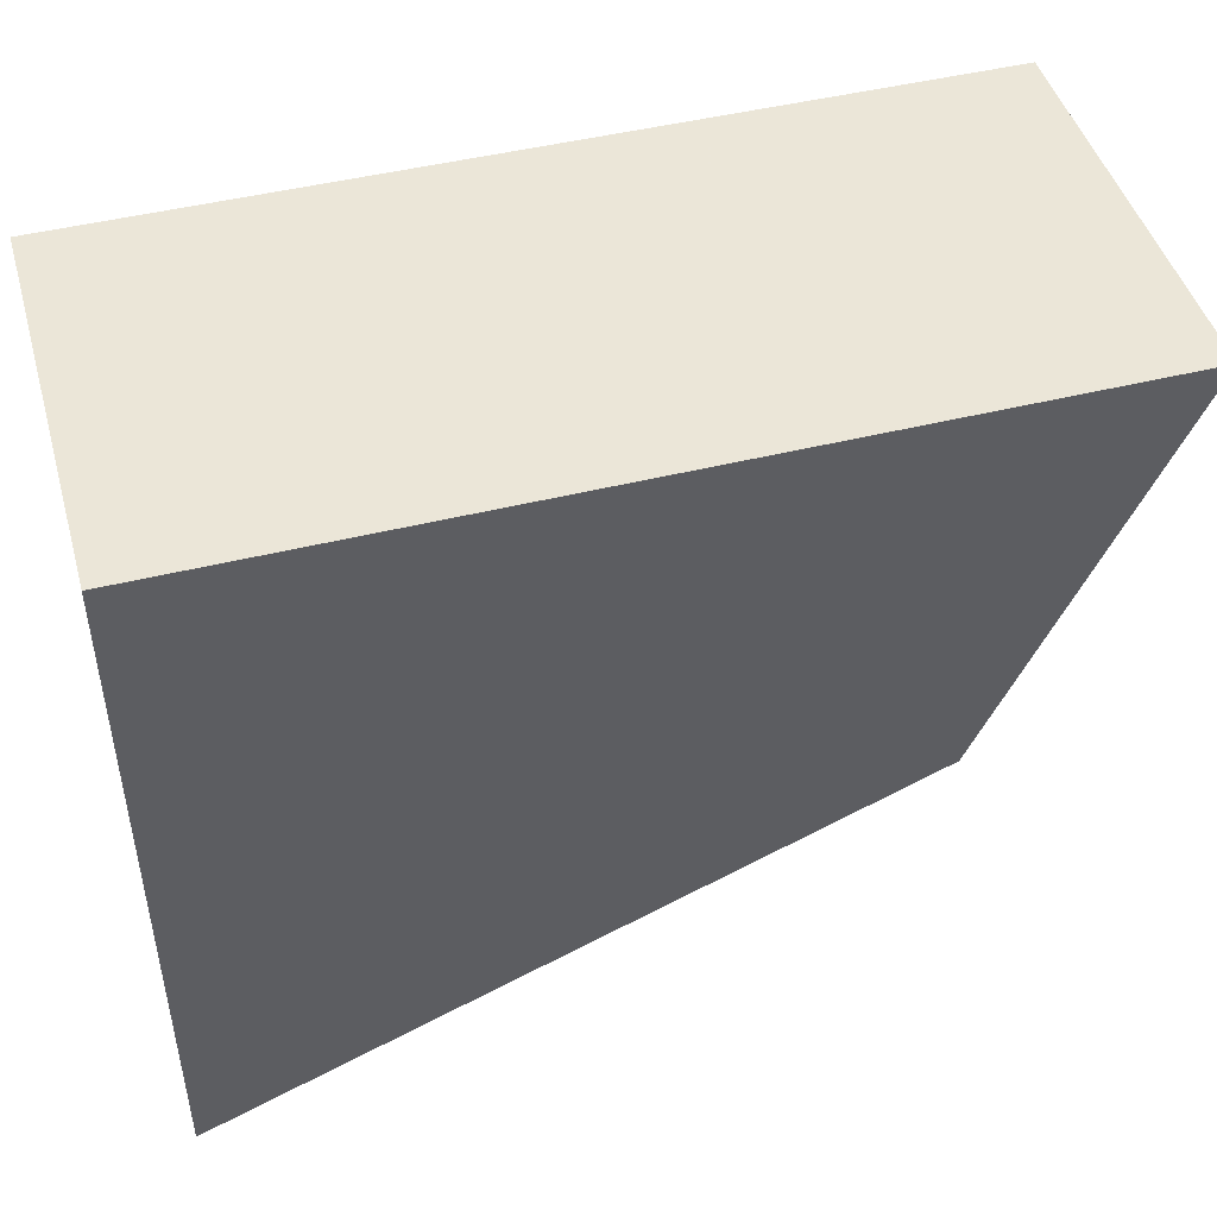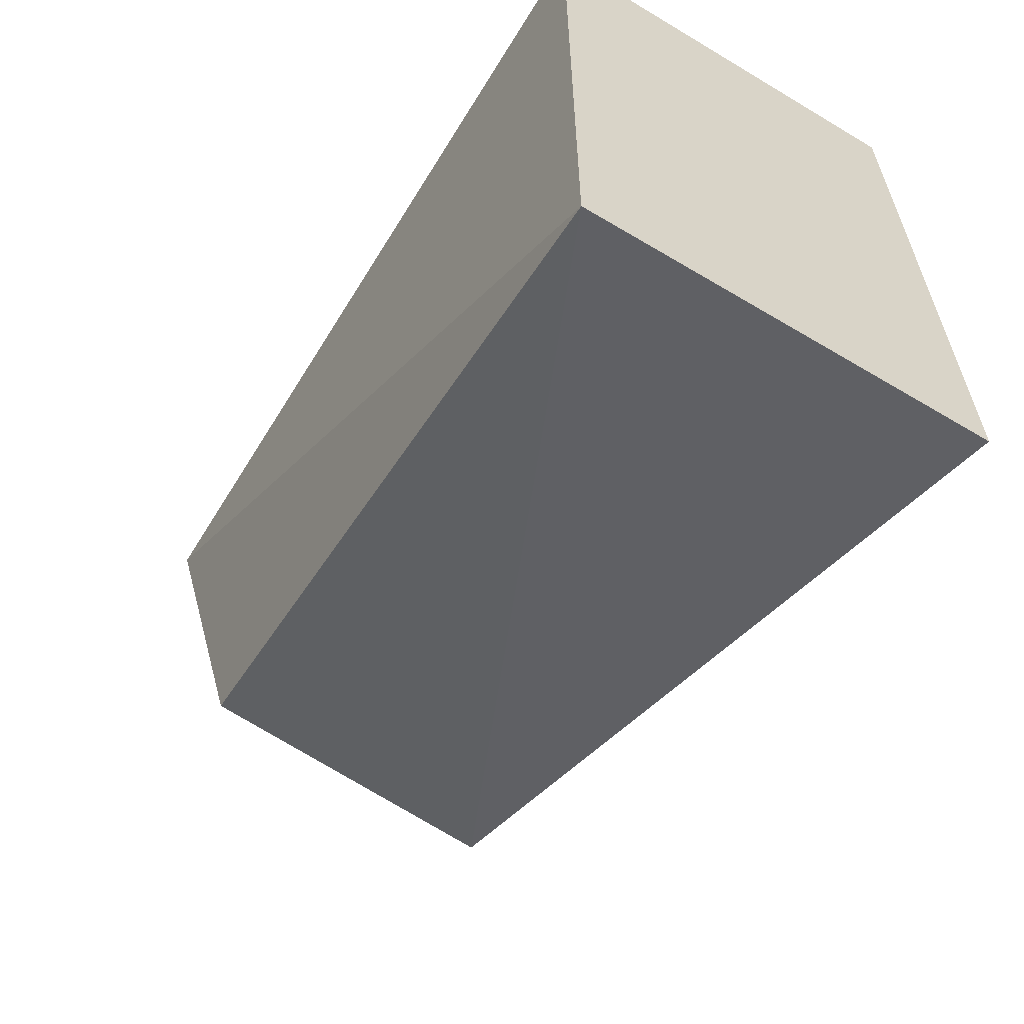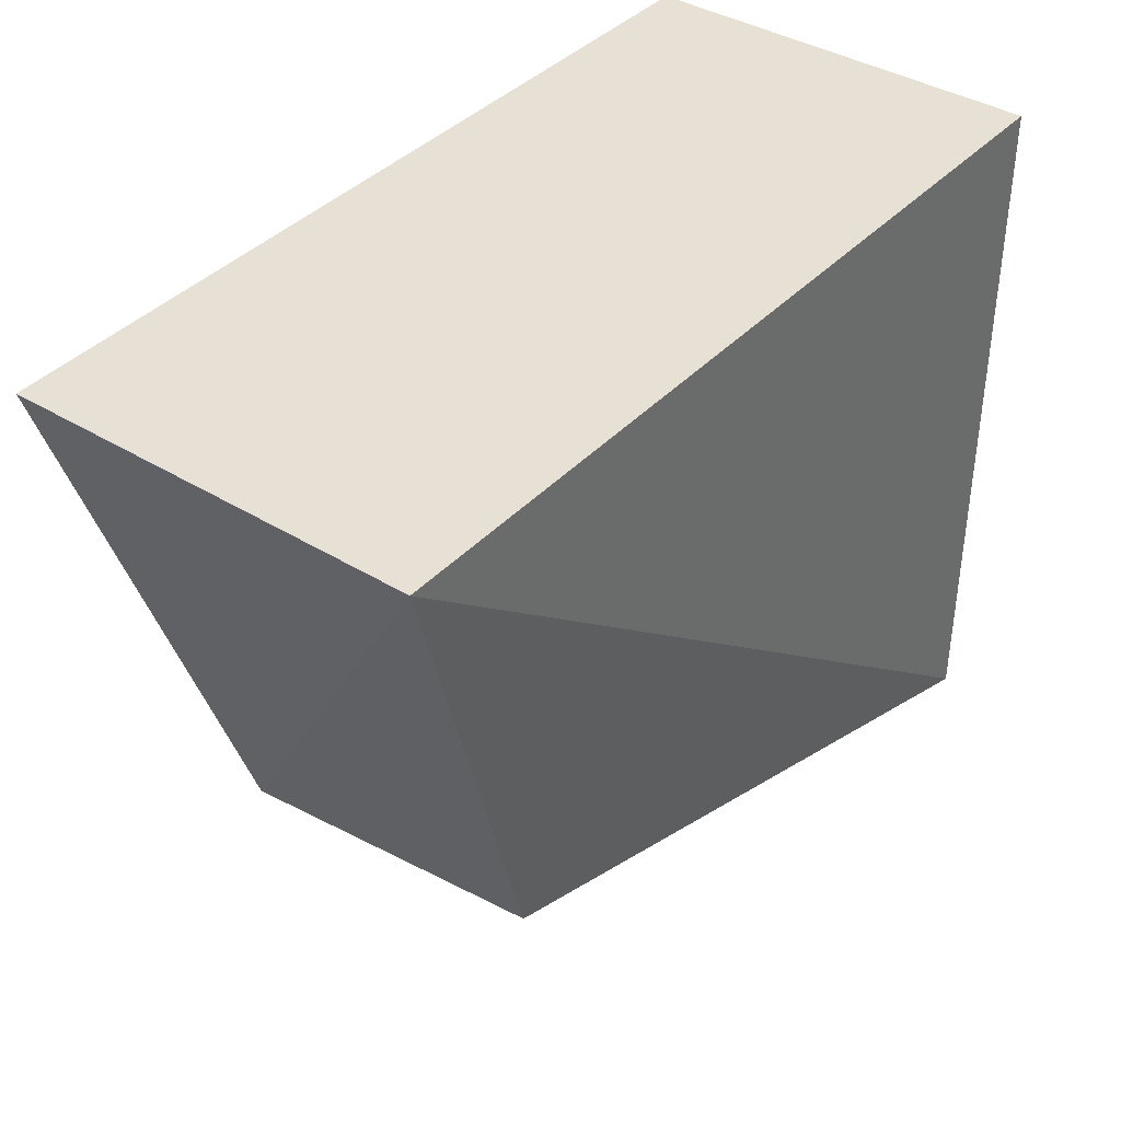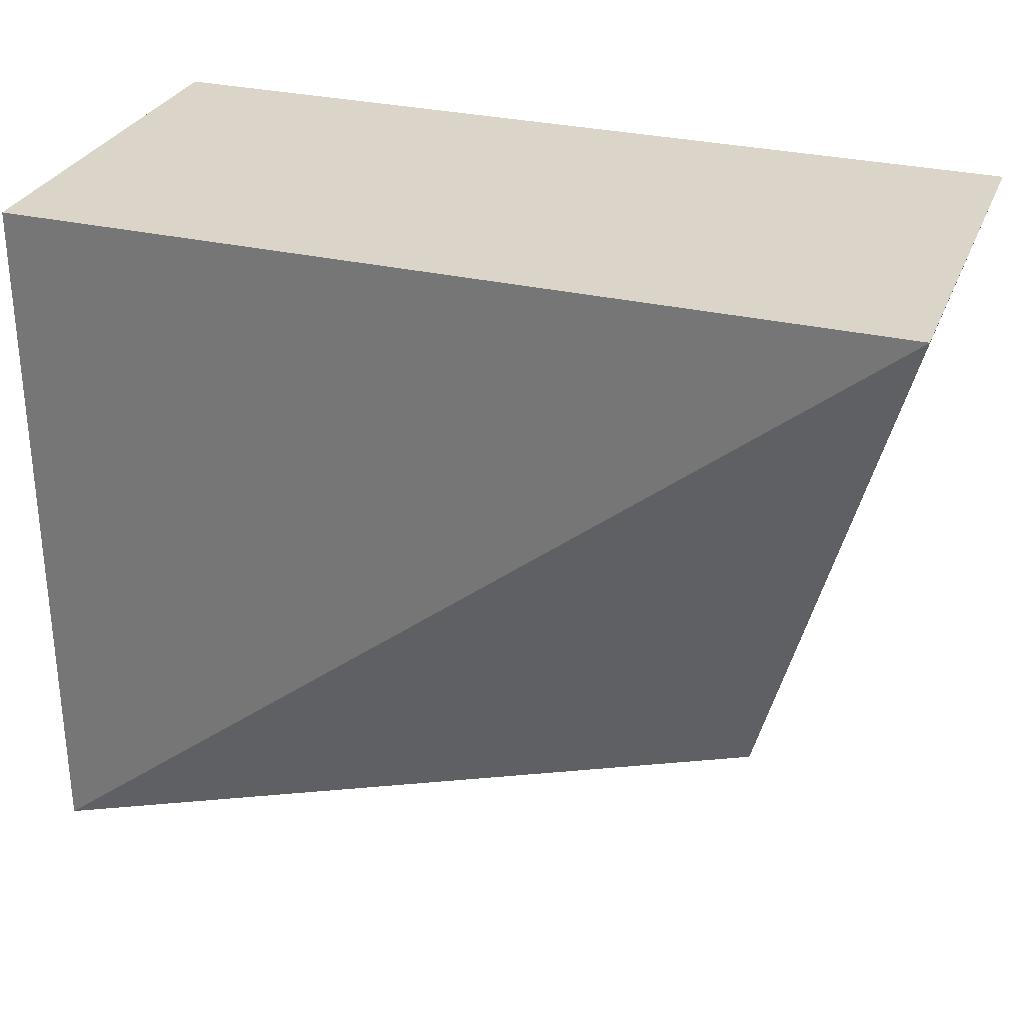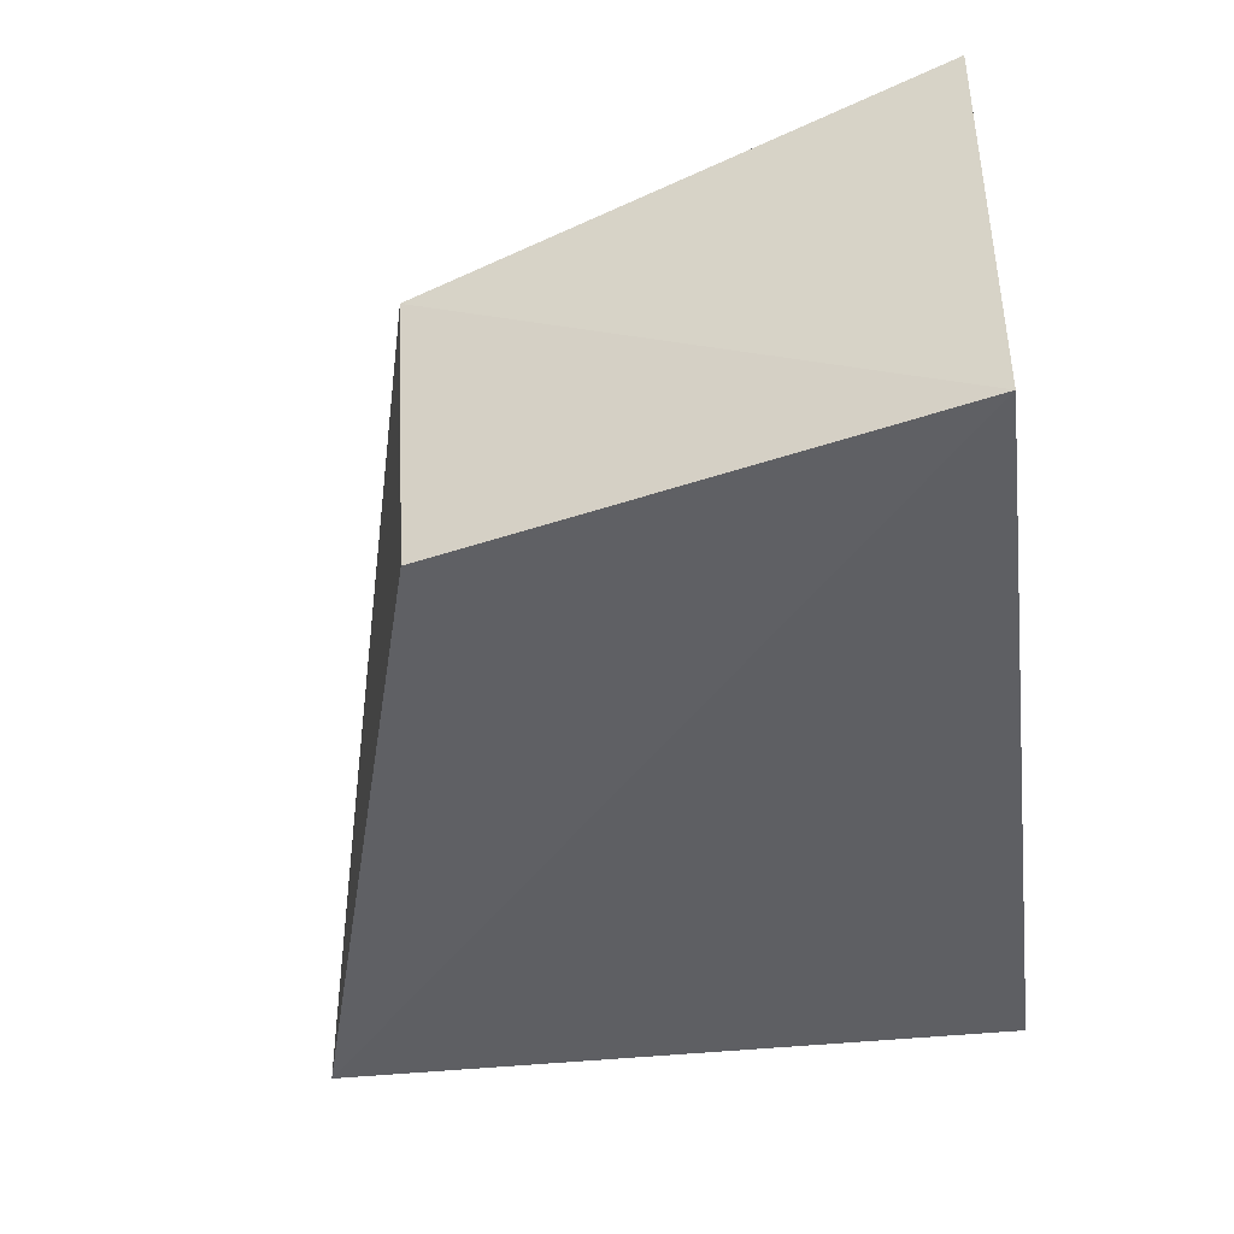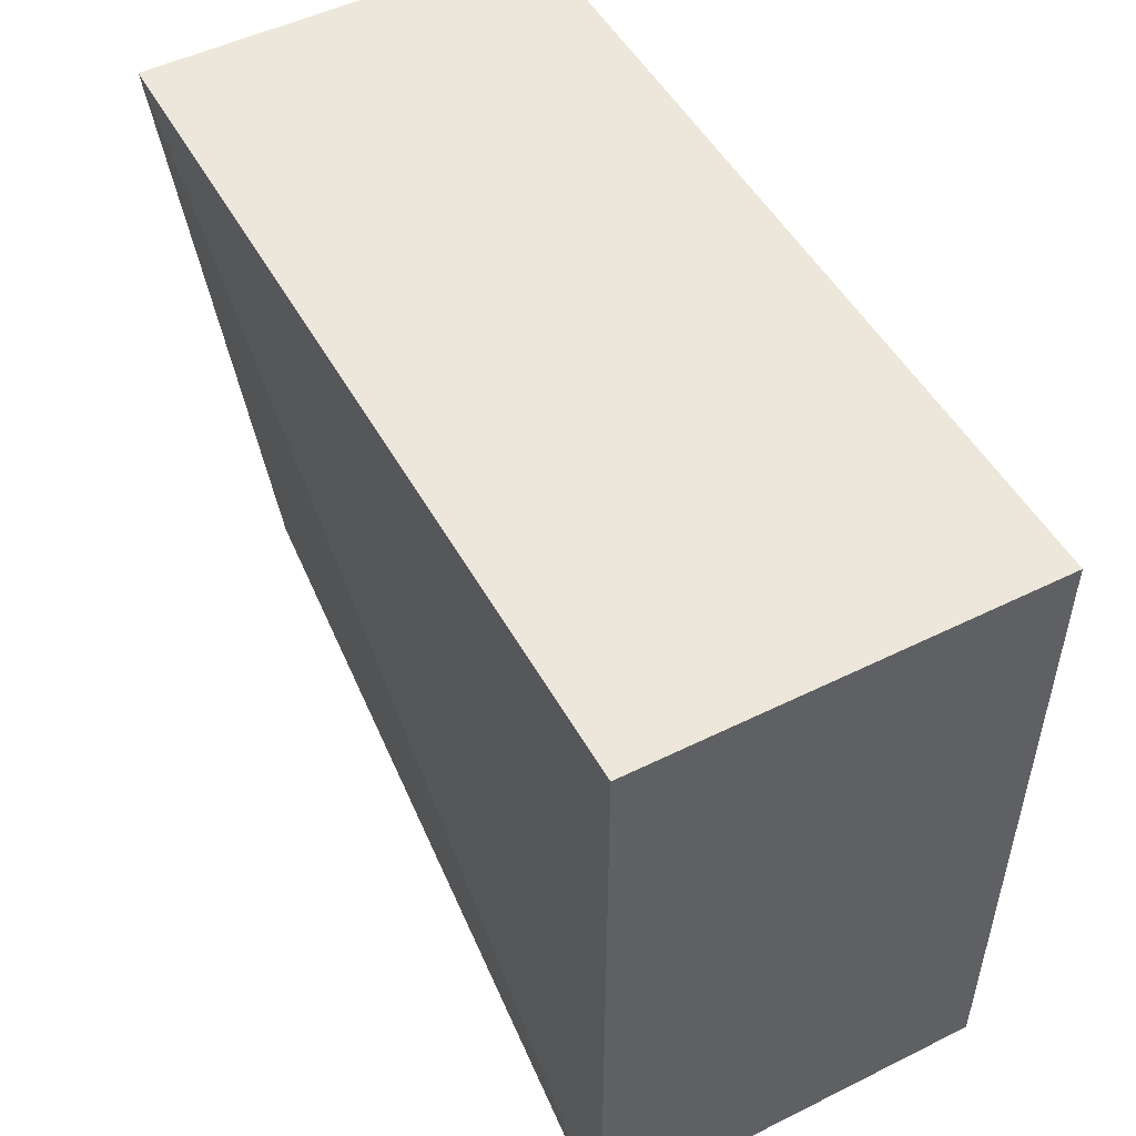
<metadata>
{"format":"obj","ext":"obj","renderer":"f3d","projection":"perspective","resolution":1024,"background":"white","views":[{"elev":46.6,"azim":-15.8,"up":"+Y"},{"elev":-60.3,"azim":-121.4,"up":"+Y"},{"elev":39.1,"azim":127.6,"up":"+Y"},{"elev":29.4,"azim":19.3,"up":"+Y"},{"elev":-41.4,"azim":97.5,"up":"+Z"},{"elev":50.6,"azim":-118.4,"up":"+Y"}]}
</metadata>
<code>
v 0.2652 -0.07494 0.01755
v 0.3409 -0.01433 -0.01755
v 0.3409 -0.01433 0.01755
v 0.2652 -0.01433 0.01755
v 0.2652 -0.01433 -0.01755
v 0.3284 -0.05795 0.01115
v 0.2652 -0.07494 -0.01755
v 0.3273 -0.05654 -0.01518
f 1 3 4
f 3 2 4
f 5 1 4
f 5 4 2
f 6 2 3
f 6 3 1
f 7 5 2
f 7 1 5
f 7 6 1
f 8 7 2
f 8 2 6
f 8 6 7

</code>
